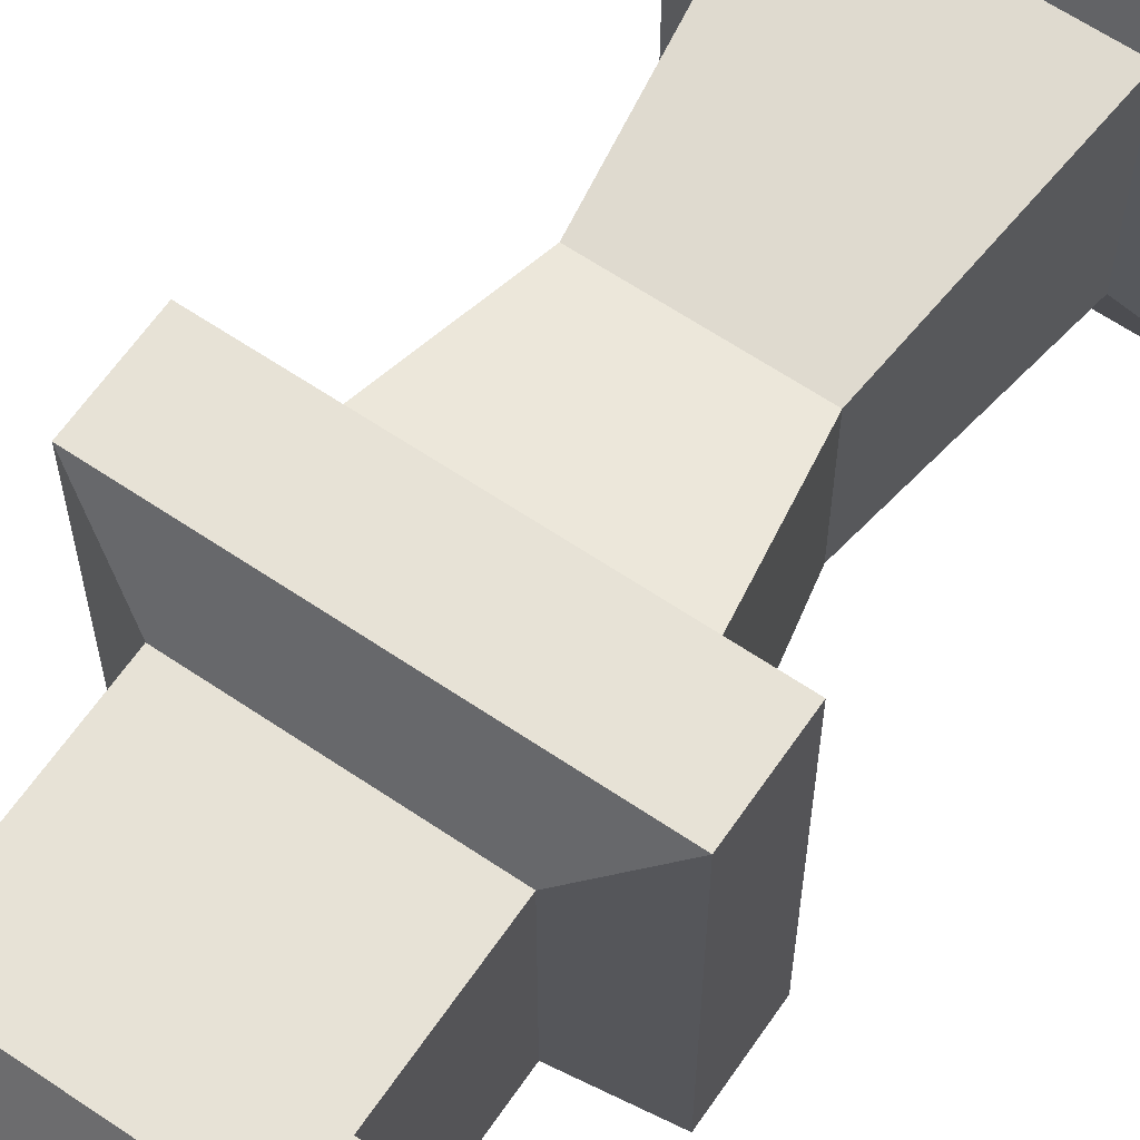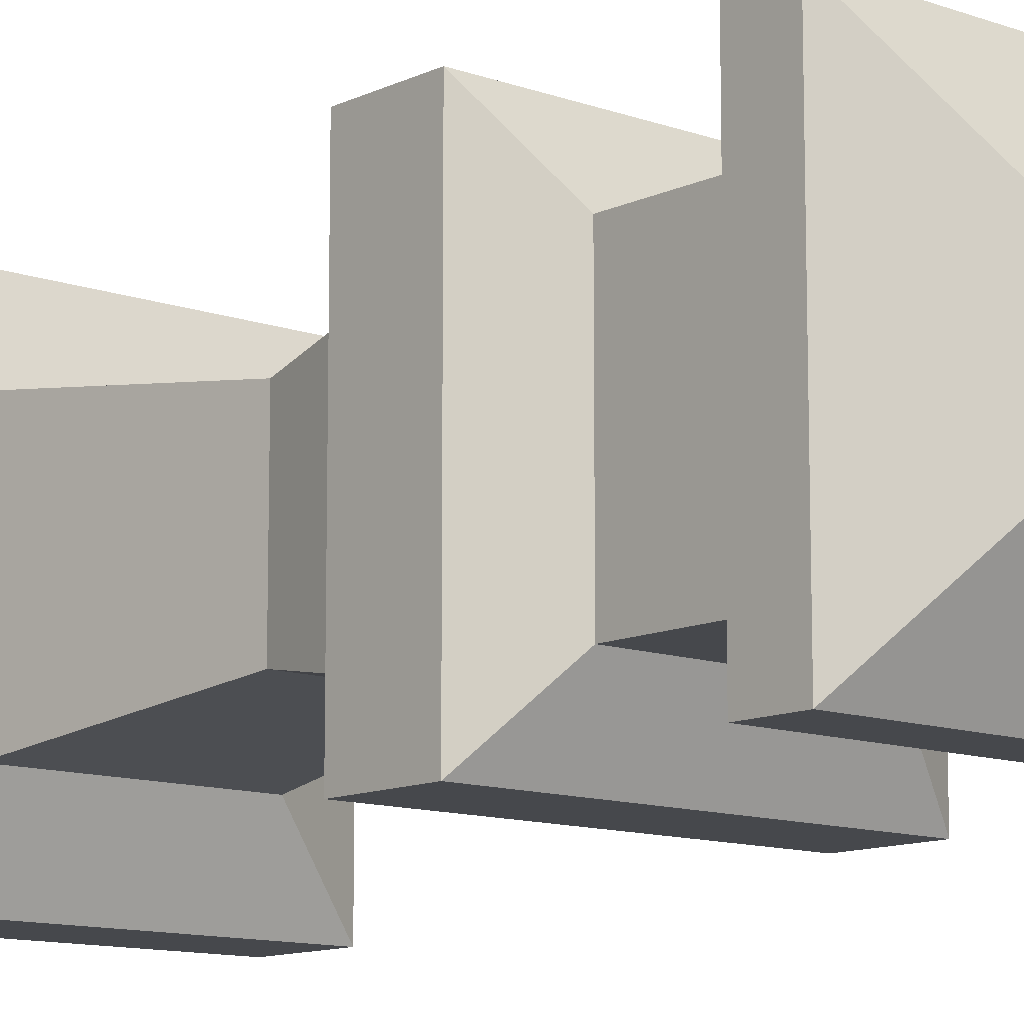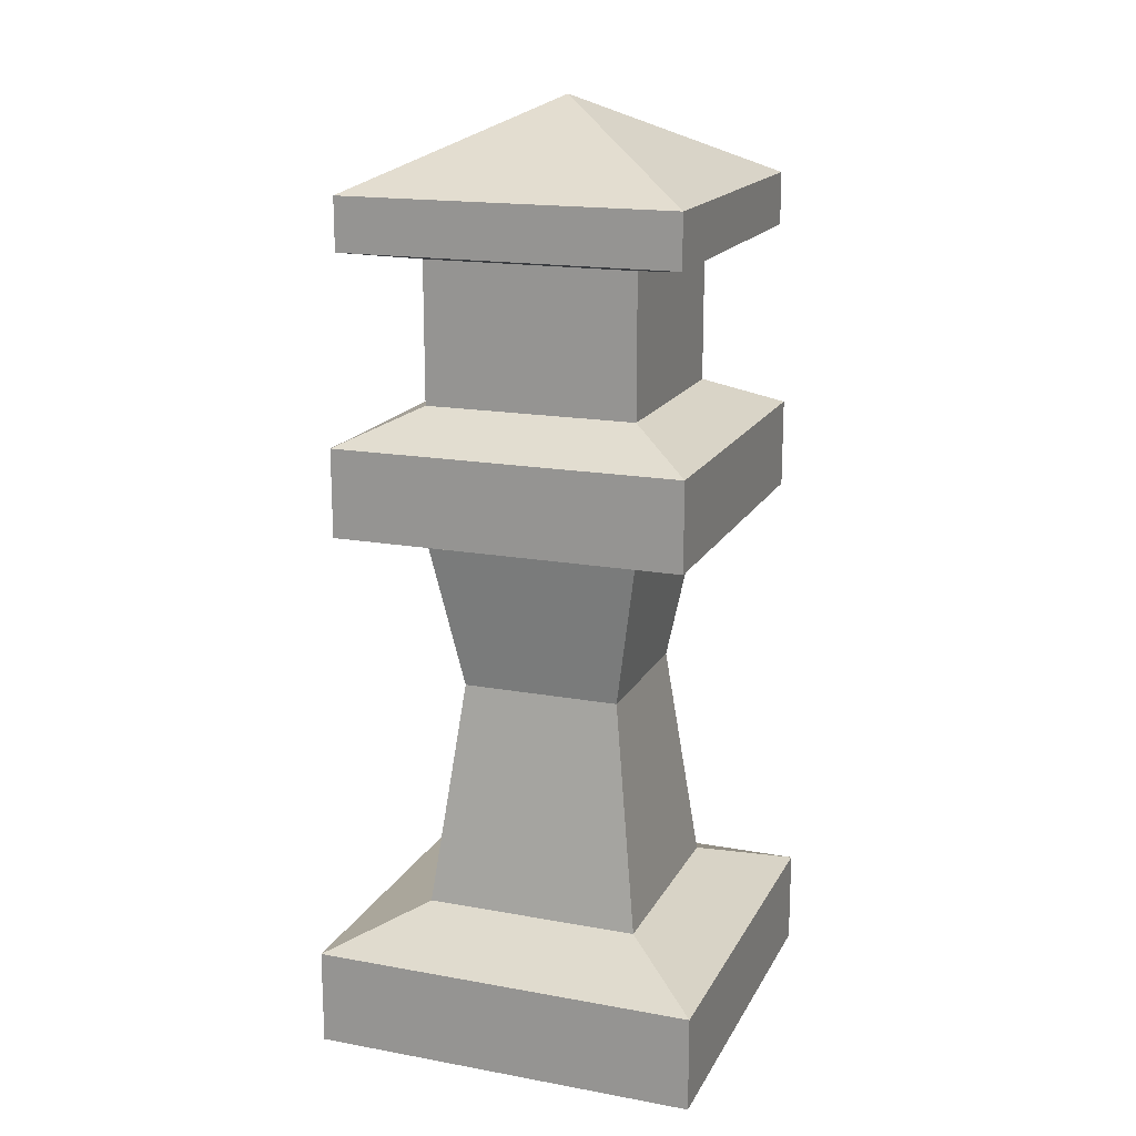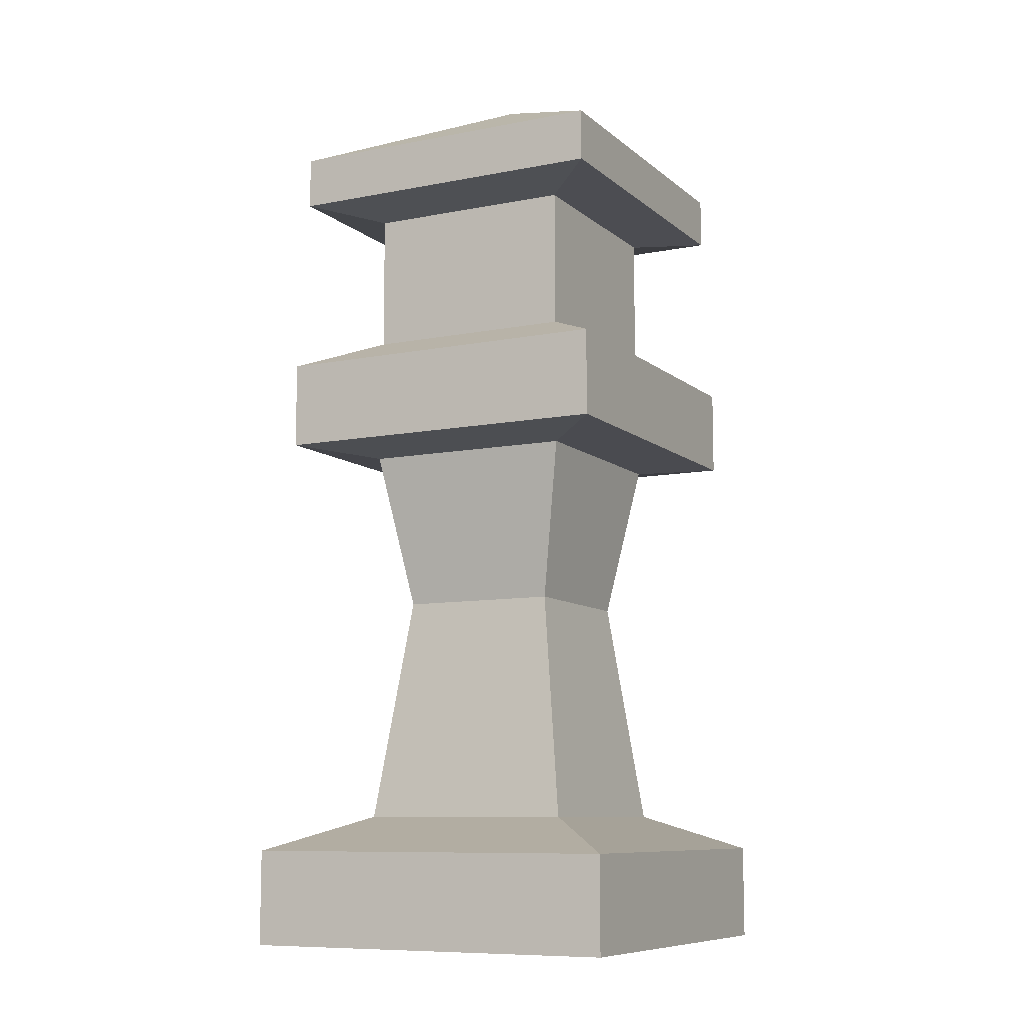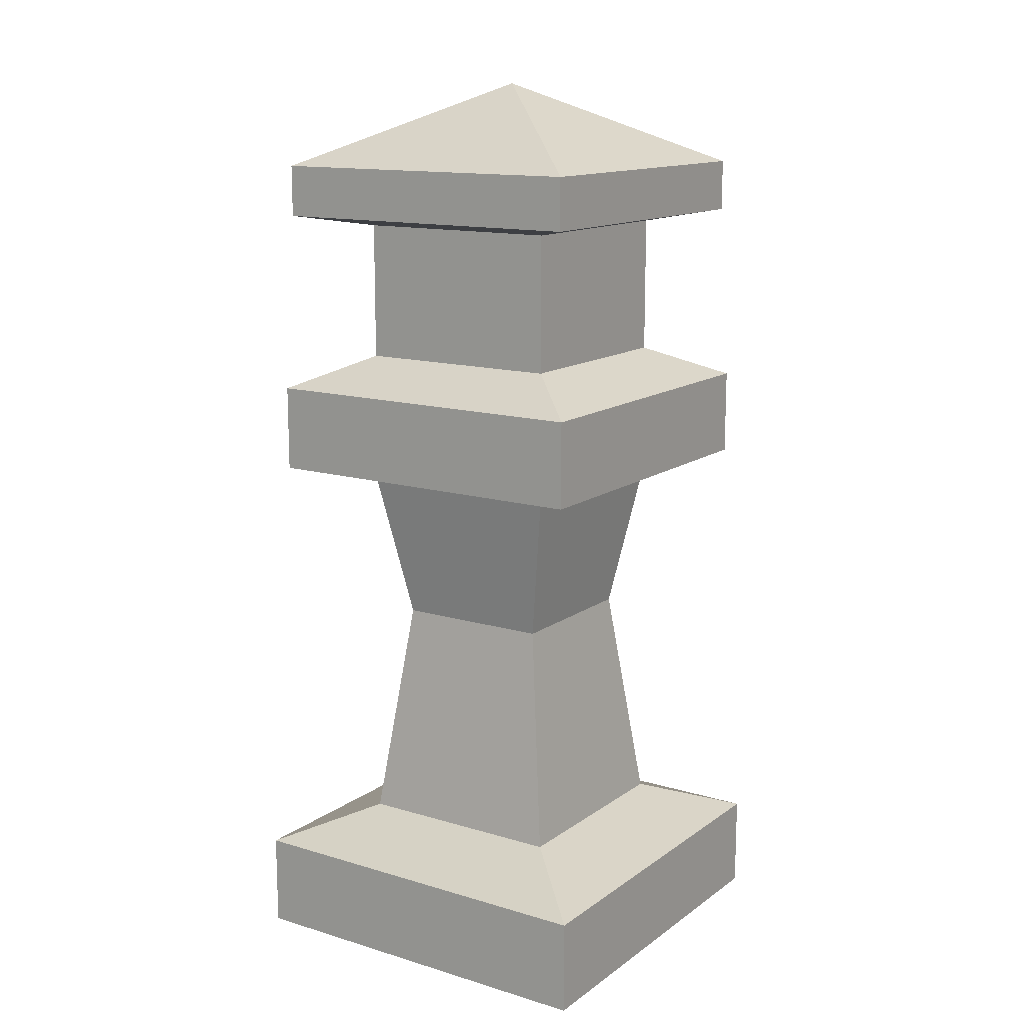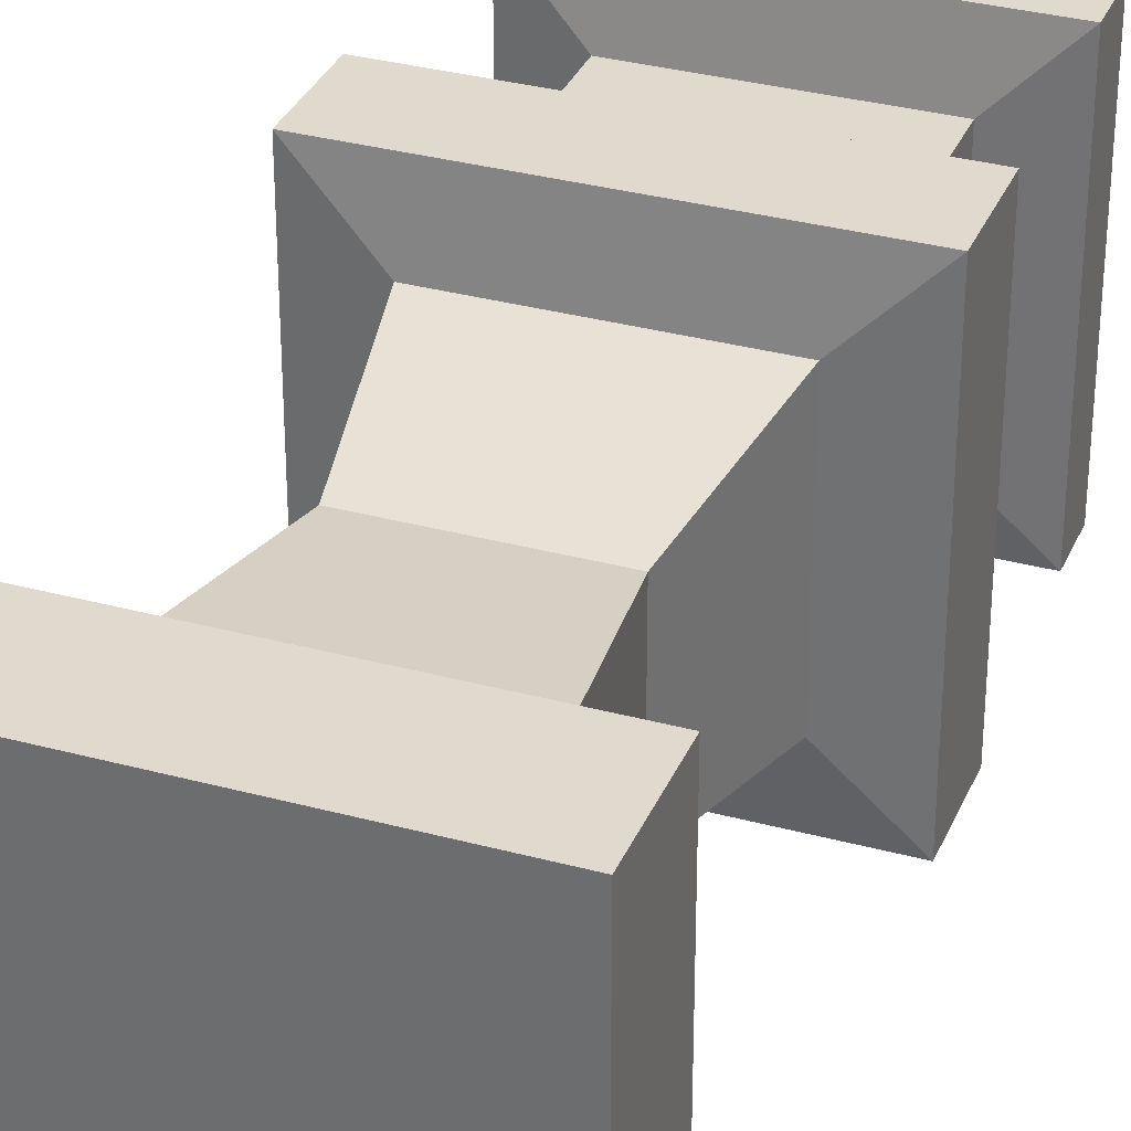
<metadata>
{"format":"obj","ext":"obj","renderer":"f3d","projection":"perspective","resolution":1024,"background":"white","views":[{"elev":63.3,"azim":-145.6,"up":"+Z"},{"elev":-11.5,"azim":138.8,"up":"+Z"},{"elev":16.9,"azim":-69.8,"up":"+Y"},{"elev":-9.3,"azim":-152.7,"up":"+Y"},{"elev":13.7,"azim":33.7,"up":"+Y"},{"elev":32.8,"azim":20.6,"up":"+Z"}]}
</metadata>
<code>
v -15.31 0 15.31
v 15.31 0 15.31
v -15.31 7.594 15.31
v 15.31 7.594 15.31
v -15.31 7.594 -15.31
v 15.31 7.594 -15.31
v -15.31 0 -15.31
v 15.31 0 -15.31
v -8.619 10.35 8.619
v 8.619 10.35 8.619
v 8.619 10.35 -8.619
v -8.619 10.35 -8.619
v -6.313 28.44 6.313
v 6.313 28.44 6.313
v 6.313 28.44 -6.313
v -6.313 28.44 -6.313
v -8.536 41.03 8.536
v 8.536 41.03 8.536
v 8.536 41.03 -8.536
v -8.536 41.03 -8.536
v -13.77 41.8 13.77
v 13.77 41.8 13.77
v 13.77 41.8 -13.77
v -13.77 41.8 -13.77
v -13.77 48.72 13.77
v 13.77 48.72 13.77
v 13.77 48.72 -13.77
v -13.77 48.72 -13.77
v -8.37 51.27 8.37
v 8.37 51.27 8.37
v 8.37 51.27 -8.369
v -8.37 51.27 -8.369
v -8.37 62.33 8.37
v 8.37 62.33 8.37
v 8.37 62.33 -8.369
v -8.37 62.33 -8.369
v -13.15 63.22 13.15
v 13.15 63.22 13.15
v 13.15 63.22 -13.15
v -13.15 63.22 -13.15
v -13.15 67.32 13.15
v 13.15 67.32 13.15
v 13.15 67.32 -13.15
v -13.15 67.32 -13.15
v -0.000107 73.93 0.000107
f 1 2 4 3
f 5 6 8 7
f 7 8 2 1
f 2 8 6 4
f 7 1 3 5
f 3 4 10 9
f 4 6 11 10
f 6 5 12 11
f 5 3 9 12
f 9 10 14 13
f 10 11 15 14
f 11 12 16 15
f 12 9 13 16
f 13 14 18 17
f 14 15 19 18
f 15 16 20 19
f 16 13 17 20
f 17 18 22 21
f 18 19 23 22
f 19 20 24 23
f 20 17 21 24
f 21 22 26 25
f 22 23 27 26
f 23 24 28 27
f 24 21 25 28
f 31 27 28 32
f 32 28 25 29
f 29 30 34 33
f 30 31 35 34
f 31 32 36 35
f 32 29 33 36
f 33 34 38 37
f 34 35 39 38
f 35 36 40 39
f 36 33 37 40
f 37 38 42 41
f 38 39 43 42
f 39 40 44 43
f 40 37 41 44
f 43 44 45
f 44 41 45
f 42 45 41
f 43 45 42
f 30 29 25 26
f 31 30 26 27

</code>
